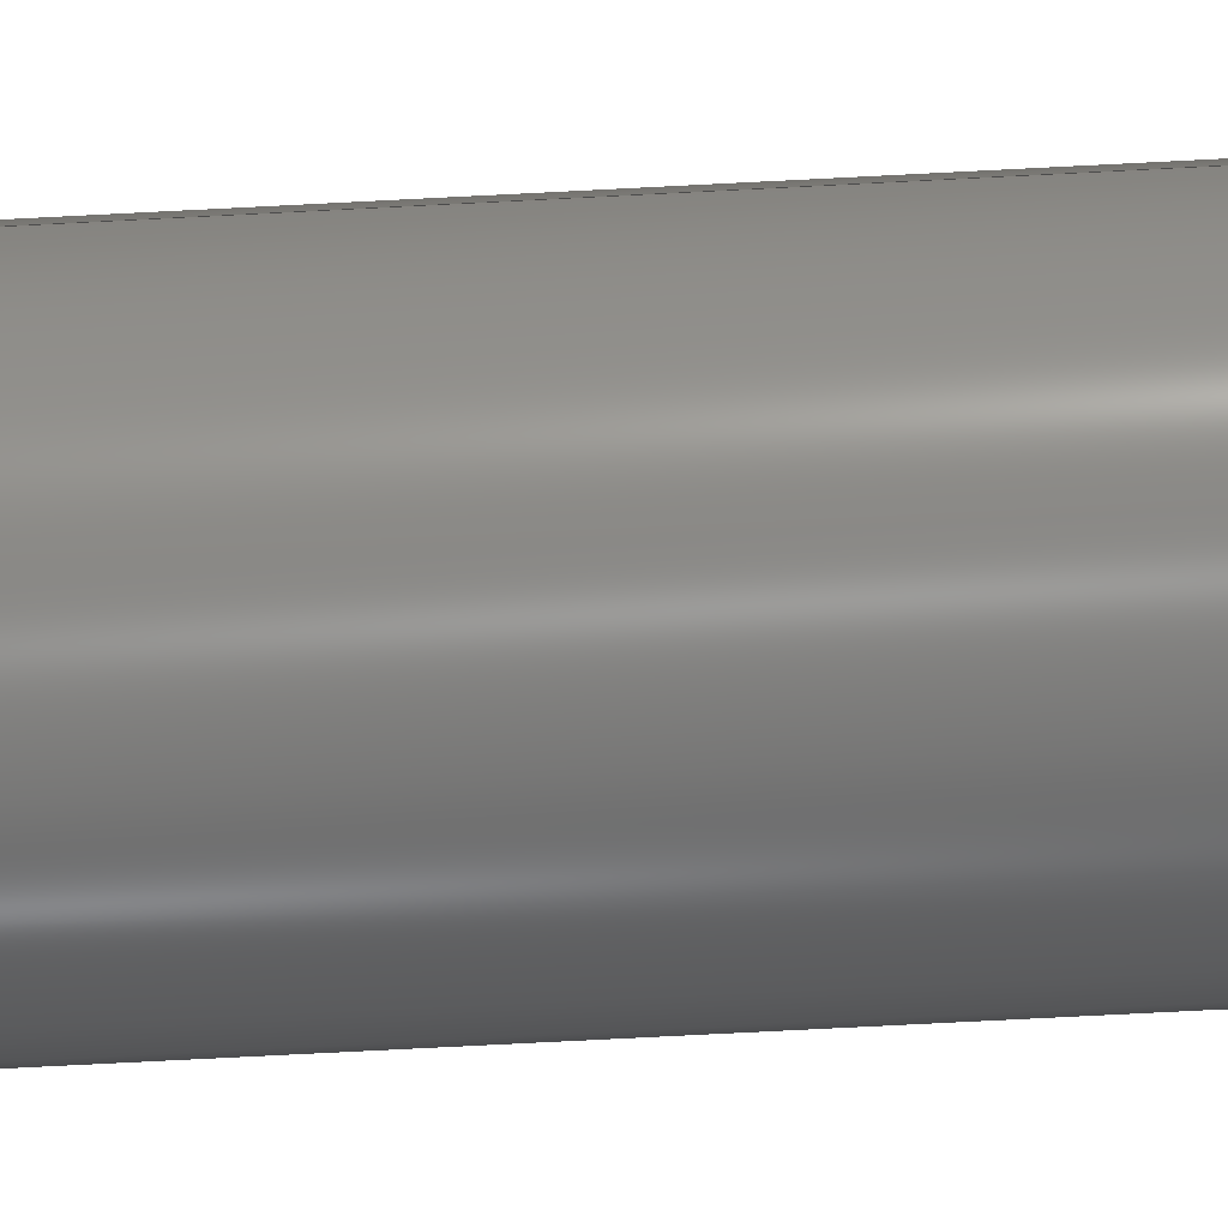
<metadata>
{"format":"step","ext":"step","renderer":"f3d","projection":"perspective","resolution":1024,"background":"white","views":[{"elev":-76.1,"azim":92.9,"up":"+Y"}]}
</metadata>
<code>
ISO-10303-21;
DATA;
#1 = DIRECTION ( 'NONE',  ( -0.7071, 8.66e-17, 0.7071 ) ) ;
#2 = DIRECTION ( 'NONE',  ( 1, 0, 0 ) ) ;
#3 = CARTESIAN_POINT ( 'NONE',  ( 0, 0, 0.01 ) ) ;
#4 = APPLICATION_CONTEXT ( 'automotive_design' ) ;
#5 = ORIENTED_EDGE ( 'NONE', *, *, #71, .T. ) ;
#6 = ORIENTED_EDGE ( 'NONE', *, *, #194, .T. ) ;
#7 = EDGE_CURVE ( 'NONE', #249, #36, #73, .T. ) ;
#8 = DIRECTION ( 'NONE',  ( -1, 0, 0 ) ) ;
#9 = CARTESIAN_POINT ( 'NONE',  ( -0.133, 0, 2.44 ) ) ;
#10 = AXIS2_PLACEMENT_3D ( 'NONE', #222, #72, #252 ) ;
#11 = DIRECTION ( 'NONE',  ( -0, -0, -1 ) ) ;
#12 =( LENGTH_UNIT ( ) NAMED_UNIT ( * ) SI_UNIT ( $, .METRE. ) );
#13 = CARTESIAN_POINT ( 'NONE',  ( -0.24, 0, 2.44 ) ) ;
#14 = ADVANCED_FACE ( 'NONE', ( #280 ), #67, .F. ) ;
#15 = ORIENTED_EDGE ( 'NONE', *, *, #263, .F. ) ;
#16 = SURFACE_STYLE_FILL_AREA ( #122 ) ;
#17 = CARTESIAN_POINT ( 'NONE',  ( 0, 0, 2.44 ) ) ;
#18 = SURFACE_SIDE_STYLE ('',( #82 ) ) ;
#19 = DIRECTION ( 'NONE',  ( -0, -0, 1 ) ) ;
#20 = DIRECTION ( 'NONE',  ( 0, 0, 1 ) ) ;
#21 = VERTEX_POINT ( 'NONE', #151 ) ;
#22 = VECTOR ( 'NONE', #154, 39.37 ) ;
#23 = UNCERTAINTY_MEASURE_WITH_UNIT (LENGTH_MEASURE( 1e-05 ), #169, 'distance_accuracy_value', 'NONE');
#24 = CIRCLE ( 'NONE', #25, 0.25 ) ;
#25 = AXIS2_PLACEMENT_3D ( 'NONE', #191, #50, #215 ) ;
#26 = CARTESIAN_POINT ( 'NONE',  ( 0, 0, 0 ) ) ;
#27 = DIRECTION ( 'NONE',  ( -0, -0, -1 ) ) ;
#28 =( NAMED_UNIT ( * ) PLANE_ANGLE_UNIT ( ) SI_UNIT ( $, .RADIAN. ) );
#29 = PRESENTATION_STYLE_ASSIGNMENT (( #185 ) ) ;
#30 = DIRECTION ( 'NONE',  ( 0, 0, 1 ) ) ;
#31 = ORIENTED_EDGE ( 'NONE', *, *, #127, .F. ) ;
#32 = CIRCLE ( 'NONE', #100, 0.24 ) ;
#33 = FACE_OUTER_BOUND ( 'NONE', #237, .T. ) ;
#34 = DIRECTION ( 'NONE',  ( -0, -0, -1 ) ) ;
#35 = VECTOR ( 'NONE', #157, 39.37 ) ;
#36 = VERTEX_POINT ( 'NONE', #270 ) ;
#37 = VERTEX_POINT ( 'NONE', #98 ) ;
#38 = CIRCLE ( 'NONE', #102, 0.24 ) ;
#39 = CARTESIAN_POINT ( 'NONE',  ( 0, 0, 2.43 ) ) ;
#40 = VECTOR ( 'NONE', #1, 39.37 ) ;
#41 = EDGE_LOOP ( 'NONE', ( #291, #6, #89, #112 ) ) ;
#42 = CARTESIAN_POINT ( 'NONE',  ( 0, 0, 2.44 ) ) ;
#43 = AXIS2_PLACEMENT_3D ( 'NONE', #167, #34, #200 ) ;
#44 =( LENGTH_UNIT ( ) NAMED_UNIT ( * ) SI_UNIT ( $, .METRE. ) );
#45 = CARTESIAN_POINT ( 'NONE',  ( 0, 0, 2.44 ) ) ;
#46 = ORIENTED_EDGE ( 'NONE', *, *, #145, .T. ) ;
#47 = CIRCLE ( 'NONE', #254, 0.24 ) ;
#48 = CONICAL_SURFACE ( 'NONE', #223, 0.25, 0.7854 ) ;
#49 = CARTESIAN_POINT ( 'NONE',  ( 0.25, 3.062e-17, 2.43 ) ) ;
#50 = DIRECTION ( 'NONE',  ( 0, 0, -1 ) ) ;
#51 = ORIENTED_EDGE ( 'NONE', *, *, #243, .F. ) ;
#52 = ORIENTED_EDGE ( 'NONE', *, *, #318, .F. ) ;
#53 = ORIENTED_EDGE ( 'NONE', *, *, #266, .T. ) ;
#54 = VECTOR ( 'NONE', #136, 39.37 ) ;
#55 = EDGE_LOOP ( 'NONE', ( #58, #31 ) ) ;
#56 = ORIENTED_EDGE ( 'NONE', *, *, #260, .T. ) ;
#57 = DIRECTION ( 'NONE',  ( 1, 0, 0 ) ) ;
#58 = ORIENTED_EDGE ( 'NONE', *, *, #260, .F. ) ;
#59 =( LENGTH_UNIT ( ) NAMED_UNIT ( * ) SI_UNIT ( $, .METRE. ) );
#60 = EDGE_CURVE ( 'NONE', #21, #85, #146, .T. ) ;
#61 =( NAMED_UNIT ( * ) PLANE_ANGLE_UNIT ( ) SI_UNIT ( $, .RADIAN. ) );
#62 = DIRECTION ( 'NONE',  ( 0, 0, -1 ) ) ;
#63 = CARTESIAN_POINT ( 'NONE',  ( 0, 0, 0 ) ) ;
#64 = EDGE_CURVE ( 'NONE', #120, #36, #279, .T. ) ;
#65 = CARTESIAN_POINT ( 'NONE',  ( 0.133, 1.629e-17, 2.44 ) ) ;
#66 = EDGE_LOOP ( 'NONE', ( #302, #172 ) ) ;
#67 = CYLINDRICAL_SURFACE ( 'NONE', #105, 0.133 ) ;
#68 = MANIFOLD_SOLID_BREP ( 'Chamfer1', #204 ) ;
#69 = CARTESIAN_POINT ( 'NONE',  ( 0, 0, 2.44 ) ) ;
#70 = EDGE_CURVE ( 'NONE', #315, #182, #32, .T. ) ;
#71 = EDGE_CURVE ( 'NONE', #147, #197, #214, .T. ) ;
#72 = DIRECTION ( 'NONE',  ( -0, -0, 1 ) ) ;
#73 = LINE ( 'NONE', #178, #22 ) ;
#74 = ORIENTED_EDGE ( 'NONE', *, *, #7, .F. ) ;
#75 = FACE_OUTER_BOUND ( 'NONE', #159, .T. ) ;
#76 = FACE_BOUND ( 'NONE', #55, .T. ) ;
#77 = AXIS2_PLACEMENT_3D ( 'NONE', #276, #123, #305 ) ;
#78 = CARTESIAN_POINT ( 'NONE',  ( 0.24, 2.939e-17, 2.44 ) ) ;
#79 =( NAMED_UNIT ( * ) PLANE_ANGLE_UNIT ( ) SI_UNIT ( $, .RADIAN. ) );
#80 = DIRECTION ( 'NONE',  ( 1, 0, 0 ) ) ;
#81 = DIRECTION ( 'NONE',  ( 0, 0, -1 ) ) ;
#82 = SURFACE_STYLE_FILL_AREA ( #160 ) ;
#83 = DIRECTION ( 'NONE',  ( 1, 0, 0 ) ) ;
#84 = EDGE_LOOP ( 'NONE', ( #56, #5, #251, #117 ) ) ;
#85 = VERTEX_POINT ( 'NONE', #176 ) ;
#86 = CIRCLE ( 'NONE', #10, 0.25 ) ;
#87 = FACE_OUTER_BOUND ( 'NONE', #137, .T. ) ;
#88 = CARTESIAN_POINT ( 'NONE',  ( 0.133, 1.629e-17, 0 ) ) ;
#89 = ORIENTED_EDGE ( 'NONE', *, *, #210, .T. ) ;
#90 = DIRECTION ( 'NONE',  ( 1, 0, -0 ) ) ;
#91 = DIRECTION ( 'NONE',  ( -0, -0, 1 ) ) ;
#92 = CARTESIAN_POINT ( 'NONE',  ( 0, 0, 2.44 ) ) ;
#93 = ORIENTED_EDGE ( 'NONE', *, *, #316, .F. ) ;
#94 = CIRCLE ( 'NONE', #201, 0.24 ) ;
#95 = CARTESIAN_POINT ( 'NONE',  ( 0, 0, 2.44 ) ) ;
#96 = LINE ( 'NONE', #267, #54 ) ;
#97 = CARTESIAN_POINT ( 'NONE',  ( -0.25, 0, 2.43 ) ) ;
#98 = CARTESIAN_POINT ( 'NONE',  ( -0.24, 3e-17, 0 ) ) ;
#99 = EDGE_LOOP ( 'NONE', ( #285, #115, #268, #93 ) ) ;
#100 = AXIS2_PLACEMENT_3D ( 'NONE', #92, #277, #124 ) ;
#101 = LENGTH_MEASURE_WITH_UNIT ( LENGTH_MEASURE( 0.0254 ), #59 );
#102 = AXIS2_PLACEMENT_3D ( 'NONE', #290, #133, #2 ) ;
#103 = ORIENTED_EDGE ( 'NONE', *, *, #247, .T. ) ;
#104 = FACE_OUTER_BOUND ( 'NONE', #163, .T. ) ;
#105 = AXIS2_PLACEMENT_3D ( 'NONE', #69, #250, #281 ) ;
#106 = ORIENTED_EDGE ( 'NONE', *, *, #317, .F. ) ;
#107 = LINE ( 'NONE', #108, #40 ) ;
#108 = CARTESIAN_POINT ( 'NONE',  ( -0.25, 3.062e-17, 0.01 ) ) ;
#109 = DIRECTION ( 'NONE',  ( 0, 0, 1 ) ) ;
#110 = CARTESIAN_POINT ( 'NONE',  ( 0, 0, 0.01 ) ) ;
#111 = DIRECTION ( 'NONE',  ( 1, 0, 0 ) ) ;
#112 = ORIENTED_EDGE ( 'NONE', *, *, #64, .T. ) ;
#113 = PRODUCT_DEFINITION_SHAPE ( 'NONE', 'NONE',  #286 ) ;
#114 = EDGE_CURVE ( 'NONE', #36, #120, #86, .T. ) ;
#115 = ORIENTED_EDGE ( 'NONE', *, *, #318, .T. ) ;
#116 = ADVANCED_FACE ( 'NONE', ( #75 ), #140, .T. ) ;
#117 = ORIENTED_EDGE ( 'NONE', *, *, #60, .F. ) ;
#118 = CIRCLE ( 'NONE', #313, 0.133 ) ;
#119 = DIRECTION ( 'NONE',  ( -0, -0, -1 ) ) ;
#120 = VERTEX_POINT ( 'NONE', #129 ) ;
#121 = CARTESIAN_POINT ( 'NONE',  ( 0.24, 0, 0 ) ) ;
#122 = FILL_AREA_STYLE ('',( #192 ) ) ;
#123 = DIRECTION ( 'NONE',  ( 0, 0, 1 ) ) ;
#124 = DIRECTION ( 'NONE',  ( 1, 0, 0 ) ) ;
#125 = LENGTH_MEASURE_WITH_UNIT ( LENGTH_MEASURE( 0.0254 ), #12 );
#126 = AXIS2_PLACEMENT_3D ( 'NONE', #245, #91, #274 ) ;
#127 = EDGE_CURVE ( 'NONE', #147, #21, #287, .T. ) ;
#128 = VERTEX_POINT ( 'NONE', #97 ) ;
#129 = CARTESIAN_POINT ( 'NONE',  ( -0.25, 0, 0.01 ) ) ;
#130 = EDGE_CURVE ( 'NONE', #180, #36, #269, .T. ) ;
#131 = ADVANCED_BREP_SHAPE_REPRESENTATION ( 'am-3126 Throttle Shifter Spacer', ( #68, #288 ), #306 ) ;
#132 = FILL_AREA_STYLE_COLOUR ( '', #152 ) ;
#133 = DIRECTION ( 'NONE',  ( -0, -0, -1 ) ) ;
#134 = DIRECTION ( 'NONE',  ( 1, 0, 0 ) ) ;
#135 = PRODUCT_CONTEXT ( 'NONE', #292, 'mechanical' ) ;
#136 = DIRECTION ( 'NONE',  ( -0.7071, 0, -0.7071 ) ) ;
#137 = EDGE_LOOP ( 'NONE', ( #227, #321 ) ) ;
#138 = COLOUR_RGB ( '',0.7922, 0.8196, 0.9333 ) ;
#139 = AXIS2_PLACEMENT_3D ( 'NONE', #143, #168, #8 ) ;
#140 = CYLINDRICAL_SURFACE ( 'NONE', #43, 0.25 ) ;
#141 = MECHANICAL_DESIGN_GEOMETRIC_PRESENTATION_REPRESENTATION (  '', ( #320 ), #275 ) ;
#142 = PLANE ( 'NONE',  #181 ) ;
#143 = CARTESIAN_POINT ( 'NONE',  ( 0, 0, 2.44 ) ) ;
#144 = SURFACE_STYLE_USAGE ( .BOTH. , #303 ) ;
#145 = EDGE_CURVE ( 'NONE', #249, #37, #47, .T. ) ;
#146 = LINE ( 'NONE', #9, #203 ) ;
#147 = VERTEX_POINT ( 'NONE', #65 ) ;
#148 = VECTOR ( 'NONE', #150, 39.37 ) ;
#149 = CYLINDRICAL_SURFACE ( 'NONE', #216, 0.133 ) ;
#150 = DIRECTION ( 'NONE',  ( -0, -0, -1 ) ) ;
#151 = CARTESIAN_POINT ( 'NONE',  ( -0.133, 0, 2.44 ) ) ;
#152 = COLOUR_RGB ( '',0.7922, 0.8196, 0.9333 ) ;
#153 = ORIENTED_EDGE ( 'NONE', *, *, #317, .T. ) ;
#154 = DIRECTION ( 'NONE',  ( 0.7071, 0, 0.7071 ) ) ;
#155 = ORIENTED_EDGE ( 'NONE', *, *, #194, .F. ) ;
#156 = CYLINDRICAL_SURFACE ( 'NONE', #139, 0.25 ) ;
#157 = DIRECTION ( 'NONE',  ( 0.7071, 8.66e-17, -0.7071 ) ) ;
#158 = DIRECTION ( 'NONE',  ( -0, -0, -1 ) ) ;
#159 = EDGE_LOOP ( 'NONE', ( #53, #190, #253, #213 ) ) ;
#160 = FILL_AREA_STYLE ('',( #132 ) ) ;
#161 = APPLICATION_PROTOCOL_DEFINITION ( 'draft international standard', 'automotive_design', 1998, #4 ) ;
#162 = CARTESIAN_POINT ( 'NONE',  ( 0, 0, 2.44 ) ) ;
#163 = EDGE_LOOP ( 'NONE', ( #46, #103 ) ) ;
#164 = FACE_OUTER_BOUND ( 'NONE', #41, .T. ) ;
#165 = DIRECTION ( 'NONE',  ( 1, 0, 0 ) ) ;
#166 = LINE ( 'NONE', #78, #35 ) ;
#167 = CARTESIAN_POINT ( 'NONE',  ( 0, 0, 2.44 ) ) ;
#168 = DIRECTION ( 'NONE',  ( -0, -0, -1 ) ) ;
#169 =( CONVERSION_BASED_UNIT ( 'INCH', #125 ) LENGTH_UNIT ( ) NAMED_UNIT ( #238 ) );
#170 = UNCERTAINTY_MEASURE_WITH_UNIT (LENGTH_MEASURE( 1e-05 ), #209, 'distance_accuracy_value', 'NONE');
#171 = CARTESIAN_POINT ( 'NONE',  ( 0, 0, 2.44 ) ) ;
#172 = ORIENTED_EDGE ( 'NONE', *, *, #263, .T. ) ;
#173 = VECTOR ( 'NONE', #189, 39.37 ) ;
#174 = ORIENTED_EDGE ( 'NONE', *, *, #145, .F. ) ;
#175 = FACE_OUTER_BOUND ( 'NONE', #278, .T. ) ;
#176 = CARTESIAN_POINT ( 'NONE',  ( -0.133, 0, 0 ) ) ;
#177 = ORIENTED_EDGE ( 'NONE', *, *, #127, .T. ) ;
#178 = CARTESIAN_POINT ( 'NONE',  ( 0.25, 0, 0.01 ) ) ;
#179 = ORIENTED_EDGE ( 'NONE', *, *, #71, .F. ) ;
#180 = VERTEX_POINT ( 'NONE', #49 ) ;
#181 = AXIS2_PLACEMENT_3D ( 'NONE', #26, #244, #90 ) ;
#182 = VERTEX_POINT ( 'NONE', #13 ) ;
#183 = CARTESIAN_POINT ( 'NONE',  ( 0, 0, 0 ) ) ;
#184 = DIRECTION ( 'NONE',  ( -1, 0, 0 ) ) ;
#185 = SURFACE_STYLE_USAGE ( .BOTH. , #18 ) ;
#186 = DIRECTION ( 'NONE',  ( -1, 0, 0 ) ) ;
#187 = DIRECTION ( 'NONE',  ( 1, 0, 0 ) ) ;
#188 = PRESENTATION_LAYER_ASSIGNMENT (  '', '', ( #320 ) ) ;
#189 = DIRECTION ( 'NONE',  ( -0, -0, -1 ) ) ;
#190 = ORIENTED_EDGE ( 'NONE', *, *, #130, .T. ) ;
#191 = CARTESIAN_POINT ( 'NONE',  ( 0, 0, 2.43 ) ) ;
#192 = FILL_AREA_STYLE_COLOUR ( '', #138 ) ;
#193 =( NAMED_UNIT ( * ) SI_UNIT ( $, .STERADIAN. ) SOLID_ANGLE_UNIT ( ) );
#194 = EDGE_CURVE ( 'NONE', #180, #128, #24, .T. ) ;
#195 = DIRECTION ( 'NONE',  ( 1, 0, 0 ) ) ;
#196 = PRODUCT_DEFINITION_CONTEXT ( 'detailed design', #4, 'design' ) ;
#197 = VERTEX_POINT ( 'NONE', #88 ) ;
#198 = ADVANCED_FACE ( 'NONE', ( #104, #282 ), #142, .F. ) ;
#199 = PRESENTATION_STYLE_ASSIGNMENT (( #144 ) ) ;
#200 = DIRECTION ( 'NONE',  ( -1, 0, 0 ) ) ;
#201 = AXIS2_PLACEMENT_3D ( 'NONE', #171, #30, #195 ) ;
#202 = ORIENTED_EDGE ( 'NONE', *, *, #60, .T. ) ;
#203 = VECTOR ( 'NONE', #27, 39.37 ) ;
#204 = CLOSED_SHELL ( 'NONE', ( #259, #258, #14, #116, #256, #198, #219, #255, #257, #265 ) ) ;
#205 = AXIS2_PLACEMENT_3D ( 'NONE', #42, #109, #262 ) ;
#206 = DIRECTION ( 'NONE',  ( 0, 0, -1 ) ) ;
#207 = DIRECTION ( 'NONE',  ( -0, -0, 1 ) ) ;
#208 = AXIS2_PLACEMENT_3D ( 'NONE', #45, #62, #186 ) ;
#209 =( CONVERSION_BASED_UNIT ( 'INCH', #248 ) LENGTH_UNIT ( ) NAMED_UNIT ( #229 ) );
#210 = EDGE_CURVE ( 'NONE', #128, #120, #230, .T. ) ;
#211 = CARTESIAN_POINT ( 'NONE',  ( 0, 0, 2.44 ) ) ;
#212 = SHAPE_DEFINITION_REPRESENTATION ( #113, #131 ) ;
#213 = ORIENTED_EDGE ( 'NONE', *, *, #210, .F. ) ;
#214 = LINE ( 'NONE', #246, #148 ) ;
#215 = DIRECTION ( 'NONE',  ( 1, 0, 0 ) ) ;
#216 = AXIS2_PLACEMENT_3D ( 'NONE', #17, #158, #184 ) ;
#217 = EDGE_LOOP ( 'NONE', ( #106, #174, #239, #319 ) ) ;
#218 = ORIENTED_EDGE ( 'NONE', *, *, #316, .T. ) ;
#219 = ADVANCED_FACE ( 'NONE', ( #164 ), #156, .T. ) ;
#220 = UNCERTAINTY_MEASURE_WITH_UNIT (LENGTH_MEASURE( 1e-05 ), #233, 'distance_accuracy_value', 'NONE');
#221 = FACE_OUTER_BOUND ( 'NONE', #217, .T. ) ;
#222 = CARTESIAN_POINT ( 'NONE',  ( 0, 0, 0.01 ) ) ;
#223 = AXIS2_PLACEMENT_3D ( 'NONE', #3, #19, #134 ) ;
#224 = CONICAL_SURFACE ( 'NONE', #309, 0.24, 0.7854 ) ;
#225 = ORIENTED_EDGE ( 'NONE', *, *, #114, .F. ) ;
#226 = PRODUCT ( 'am-3126 Throttle Shifter Spacer', 'am-3126 Throttle Shifter Spacer', '', ( #135 ) ) ;
#227 = ORIENTED_EDGE ( 'NONE', *, *, #243, .T. ) ;
#228 = PRODUCT_RELATED_PRODUCT_CATEGORY ( 'part', '', ( #226 ) ) ;
#229 = DIMENSIONAL_EXPONENTS ( 1, 0, 0, 0, 0, 0, 0 ) ;
#230 = LINE ( 'NONE', #273, #307 ) ;
#231 = CARTESIAN_POINT ( 'NONE',  ( 0.24, 3e-17, 2.44 ) ) ;
#232 = CONICAL_SURFACE ( 'NONE', #208, 0.24, 0.7854 ) ;
#233 =( CONVERSION_BASED_UNIT ( 'INCH', #101 ) LENGTH_UNIT ( ) NAMED_UNIT ( #310 ) );
#234 = PLANE ( 'NONE',  #205 ) ;
#235 =( NAMED_UNIT ( * ) SI_UNIT ( $, .STERADIAN. ) SOLID_ANGLE_UNIT ( ) );
#236 = DIRECTION ( 'NONE',  ( 0, 0, 1 ) ) ;
#237 = EDGE_LOOP ( 'NONE', ( #179, #177, #202, #15 ) ) ;
#238 = DIMENSIONAL_EXPONENTS ( 1, 0, 0, 0, 0, 0, 0 ) ;
#239 = ORIENTED_EDGE ( 'NONE', *, *, #7, .T. ) ;
#240 = ORIENTED_EDGE ( 'NONE', *, *, #247, .F. ) ;
#241 = CONICAL_SURFACE ( 'NONE', #322, 0.25, 0.7854 ) ;
#242 = EDGE_CURVE ( 'NONE', #85, #197, #297, .T. ) ;
#243 = EDGE_CURVE ( 'NONE', #182, #315, #94, .T. ) ;
#244 = DIRECTION ( 'NONE',  ( 0, 0, 1 ) ) ;
#245 = CARTESIAN_POINT ( 'NONE',  ( 0, 0, 0.01 ) ) ;
#246 = CARTESIAN_POINT ( 'NONE',  ( 0.133, 1.629e-17, 2.44 ) ) ;
#247 = EDGE_CURVE ( 'NONE', #37, #249, #38, .T. ) ;
#248 = LENGTH_MEASURE_WITH_UNIT ( LENGTH_MEASURE( 0.0254 ), #44 );
#249 = VERTEX_POINT ( 'NONE', #121 ) ;
#250 = DIRECTION ( 'NONE',  ( -0, -0, -1 ) ) ;
#251 = ORIENTED_EDGE ( 'NONE', *, *, #242, .F. ) ;
#252 = DIRECTION ( 'NONE',  ( 1, 0, 0 ) ) ;
#253 = ORIENTED_EDGE ( 'NONE', *, *, #114, .T. ) ;
#254 = AXIS2_PLACEMENT_3D ( 'NONE', #271, #119, #301 ) ;
#255 = ADVANCED_FACE ( 'NONE', ( #33 ), #149, .F. ) ;
#256 = ADVANCED_FACE ( 'NONE', ( #87, #76 ), #234, .T. ) ;
#257 = ADVANCED_FACE ( 'NONE', ( #221 ), #241, .T. ) ;
#258 = ADVANCED_FACE ( 'NONE', ( #289 ), #48, .T. ) ;
#259 = ADVANCED_FACE ( 'NONE', ( #323 ), #232, .T. ) ;
#260 = EDGE_CURVE ( 'NONE', #21, #147, #311, .T. ) ;
#261 =( NAMED_UNIT ( * ) SI_UNIT ( $, .STERADIAN. ) SOLID_ANGLE_UNIT ( ) );
#262 = DIRECTION ( 'NONE',  ( 1, 0, -0 ) ) ;
#263 = EDGE_CURVE ( 'NONE', #197, #85, #118, .T. ) ;
#264 = DIRECTION ( 'NONE',  ( 0, 0, 1 ) ) ;
#265 = ADVANCED_FACE ( 'NONE', ( #175 ), #224, .T. ) ;
#266 = EDGE_CURVE ( 'NONE', #128, #180, #300, .T. ) ;
#267 = CARTESIAN_POINT ( 'NONE',  ( -0.24, 0, 2.44 ) ) ;
#268 = ORIENTED_EDGE ( 'NONE', *, *, #266, .F. ) ;
#269 = LINE ( 'NONE', #312, #173 ) ;
#270 = CARTESIAN_POINT ( 'NONE',  ( 0.25, 3.062e-17, 0.01 ) ) ;
#271 = CARTESIAN_POINT ( 'NONE',  ( 0, 0, 0 ) ) ;
#272 = AXIS2_PLACEMENT_3D ( 'NONE', #95, #284, #165 ) ;
#273 = CARTESIAN_POINT ( 'NONE',  ( -0.25, 0, 2.44 ) ) ;
#274 = DIRECTION ( 'NONE',  ( 1, 0, 0 ) ) ;
#275 =( GEOMETRIC_REPRESENTATION_CONTEXT ( 3 ) GLOBAL_UNCERTAINTY_ASSIGNED_CONTEXT ( ( #23 ) ) GLOBAL_UNIT_ASSIGNED_CONTEXT ( ( #169, #28, #193 ) ) REPRESENTATION_CONTEXT ( 'NONE', 'WORKASPACE' ) );
#276 = CARTESIAN_POINT ( 'NONE',  ( 0, 0, 0 ) ) ;
#277 = DIRECTION ( 'NONE',  ( 0, 0, 1 ) ) ;
#278 = EDGE_LOOP ( 'NONE', ( #52, #51, #218, #155 ) ) ;
#279 = CIRCLE ( 'NONE', #126, 0.25 ) ;
#280 = FACE_OUTER_BOUND ( 'NONE', #84, .T. ) ;
#281 = DIRECTION ( 'NONE',  ( -1, 0, 0 ) ) ;
#282 = FACE_BOUND ( 'NONE', #66, .T. ) ;
#283 = PRODUCT_DEFINITION_FORMATION_WITH_SPECIFIED_SOURCE ( 'ANY', '', #226, .NOT_KNOWN. ) ;
#284 = DIRECTION ( 'NONE',  ( 0, 0, 1 ) ) ;
#285 = ORIENTED_EDGE ( 'NONE', *, *, #70, .F. ) ;
#286 = PRODUCT_DEFINITION ( 'UNKNOWN', '', #283, #196 ) ;
#287 = CIRCLE ( 'NONE', #272, 0.133 ) ;
#288 = AXIS2_PLACEMENT_3D ( 'NONE', #183, #264, #111 ) ;
#289 = FACE_OUTER_BOUND ( 'NONE', #295, .T. ) ;
#290 = CARTESIAN_POINT ( 'NONE',  ( 0, 0, 0 ) ) ;
#291 = ORIENTED_EDGE ( 'NONE', *, *, #130, .F. ) ;
#292 = APPLICATION_CONTEXT ( 'automotive_design' ) ;
#293 = APPLICATION_PROTOCOL_DEFINITION ( 'draft international standard', 'automotive_design', 1998, #292 ) ;
#294 = DIRECTION ( 'NONE',  ( -1, 0, 0 ) ) ;
#295 = EDGE_LOOP ( 'NONE', ( #240, #153, #225, #74 ) ) ;
#296 =( GEOMETRIC_REPRESENTATION_CONTEXT ( 3 ) GLOBAL_UNCERTAINTY_ASSIGNED_CONTEXT ( ( #170 ) ) GLOBAL_UNIT_ASSIGNED_CONTEXT ( ( #209, #61, #235 ) ) REPRESENTATION_CONTEXT ( 'NONE', 'WORKASPACE' ) );
#297 = CIRCLE ( 'NONE', #77, 0.133 ) ;
#298 = MECHANICAL_DESIGN_GEOMETRIC_PRESENTATION_REPRESENTATION (  '', ( #304 ), #296 ) ;
#299 = PRESENTATION_LAYER_ASSIGNMENT (  '', '', ( #304 ) ) ;
#300 = CIRCLE ( 'NONE', #308, 0.25 ) ;
#301 = DIRECTION ( 'NONE',  ( 1, 0, 0 ) ) ;
#302 = ORIENTED_EDGE ( 'NONE', *, *, #242, .T. ) ;
#303 = SURFACE_SIDE_STYLE ('',( #16 ) ) ;
#304 = STYLED_ITEM ( 'NONE', ( #29 ), #131 ) ;
#305 = DIRECTION ( 'NONE',  ( 1, 0, 0 ) ) ;
#306 =( GEOMETRIC_REPRESENTATION_CONTEXT ( 3 ) GLOBAL_UNCERTAINTY_ASSIGNED_CONTEXT ( ( #220 ) ) GLOBAL_UNIT_ASSIGNED_CONTEXT ( ( #233, #79, #261 ) ) REPRESENTATION_CONTEXT ( 'NONE', 'WORKASPACE' ) );
#307 = VECTOR ( 'NONE', #11, 39.37 ) ;
#308 = AXIS2_PLACEMENT_3D ( 'NONE', #39, #206, #57 ) ;
#309 = AXIS2_PLACEMENT_3D ( 'NONE', #211, #81, #294 ) ;
#310 = DIMENSIONAL_EXPONENTS ( 1, 0, 0, 0, 0, 0, 0 ) ;
#311 = CIRCLE ( 'NONE', #314, 0.133 ) ;
#312 = CARTESIAN_POINT ( 'NONE',  ( 0.25, 3.062e-17, 2.44 ) ) ;
#313 = AXIS2_PLACEMENT_3D ( 'NONE', #63, #236, #83 ) ;
#314 = AXIS2_PLACEMENT_3D ( 'NONE', #162, #20, #187 ) ;
#315 = VERTEX_POINT ( 'NONE', #231 ) ;
#316 = EDGE_CURVE ( 'NONE', #182, #128, #96, .T. ) ;
#317 = EDGE_CURVE ( 'NONE', #37, #120, #107, .T. ) ;
#318 = EDGE_CURVE ( 'NONE', #315, #180, #166, .T. ) ;
#319 = ORIENTED_EDGE ( 'NONE', *, *, #64, .F. ) ;
#320 = STYLED_ITEM ( 'NONE', ( #199 ), #68 ) ;
#321 = ORIENTED_EDGE ( 'NONE', *, *, #70, .T. ) ;
#322 = AXIS2_PLACEMENT_3D ( 'NONE', #110, #207, #80 ) ;
#323 = FACE_OUTER_BOUND ( 'NONE', #99, .T. ) ;
ENDSEC;
END-ISO-10303-21;

</code>
